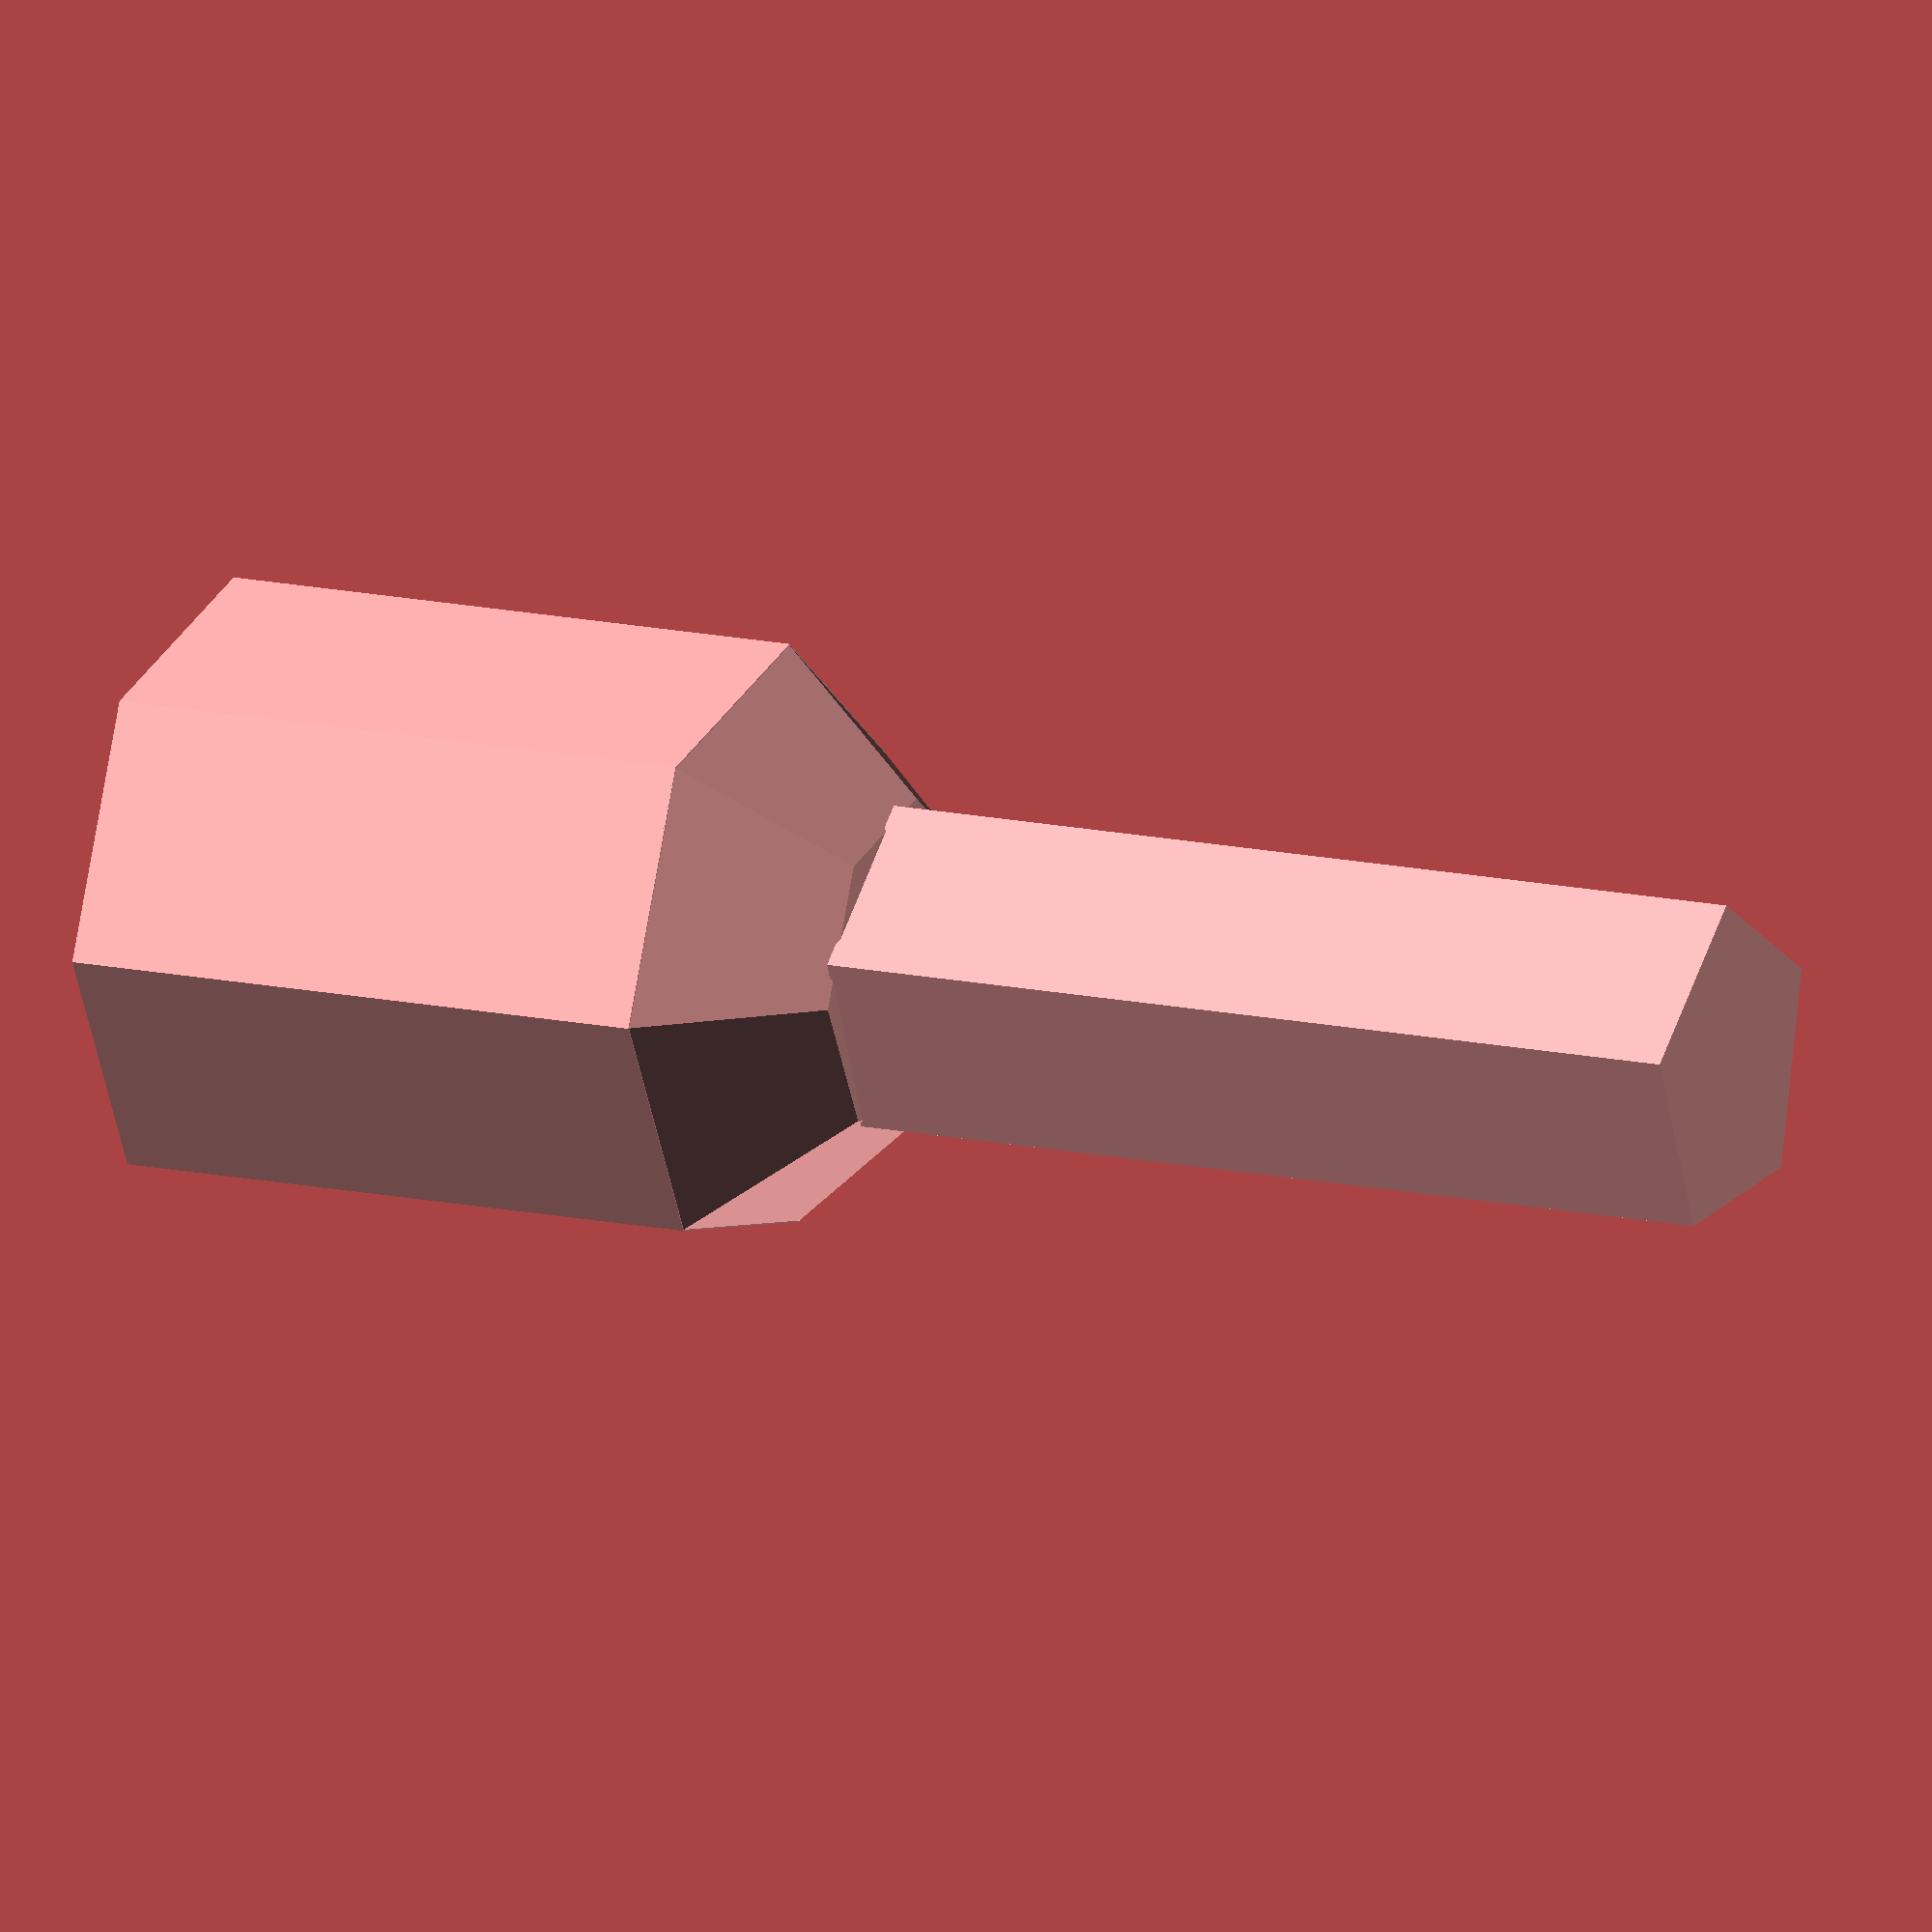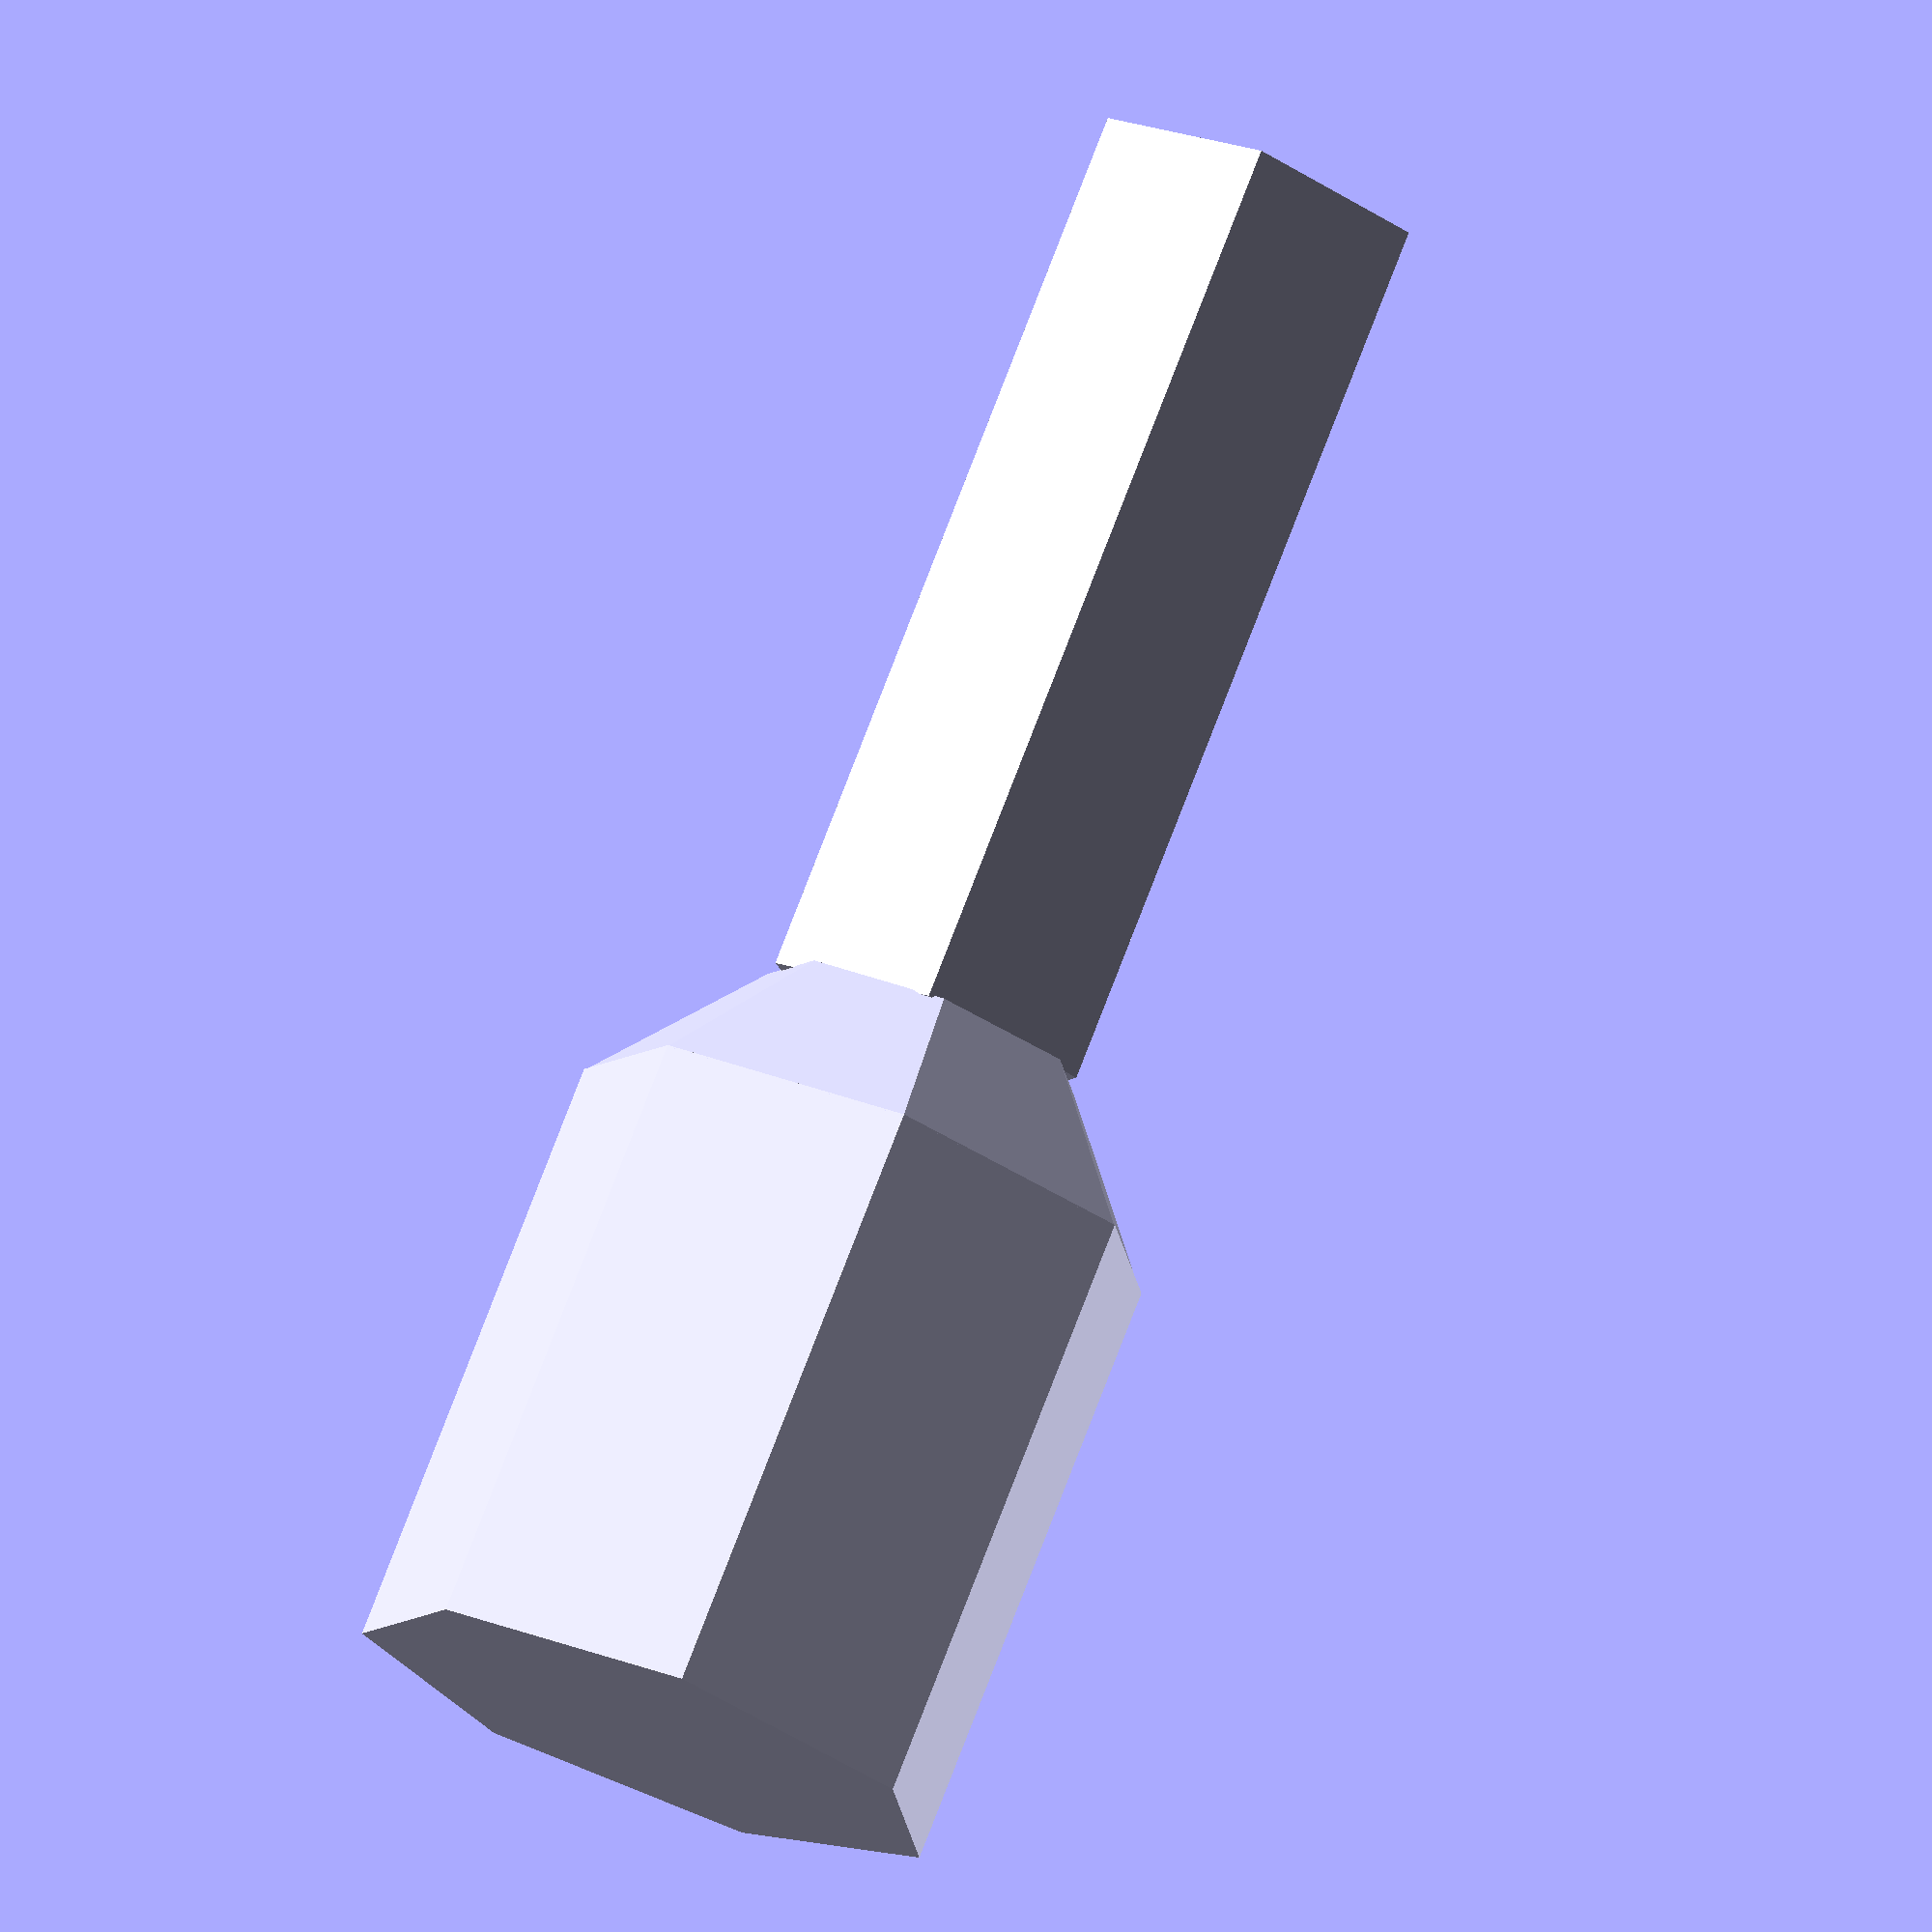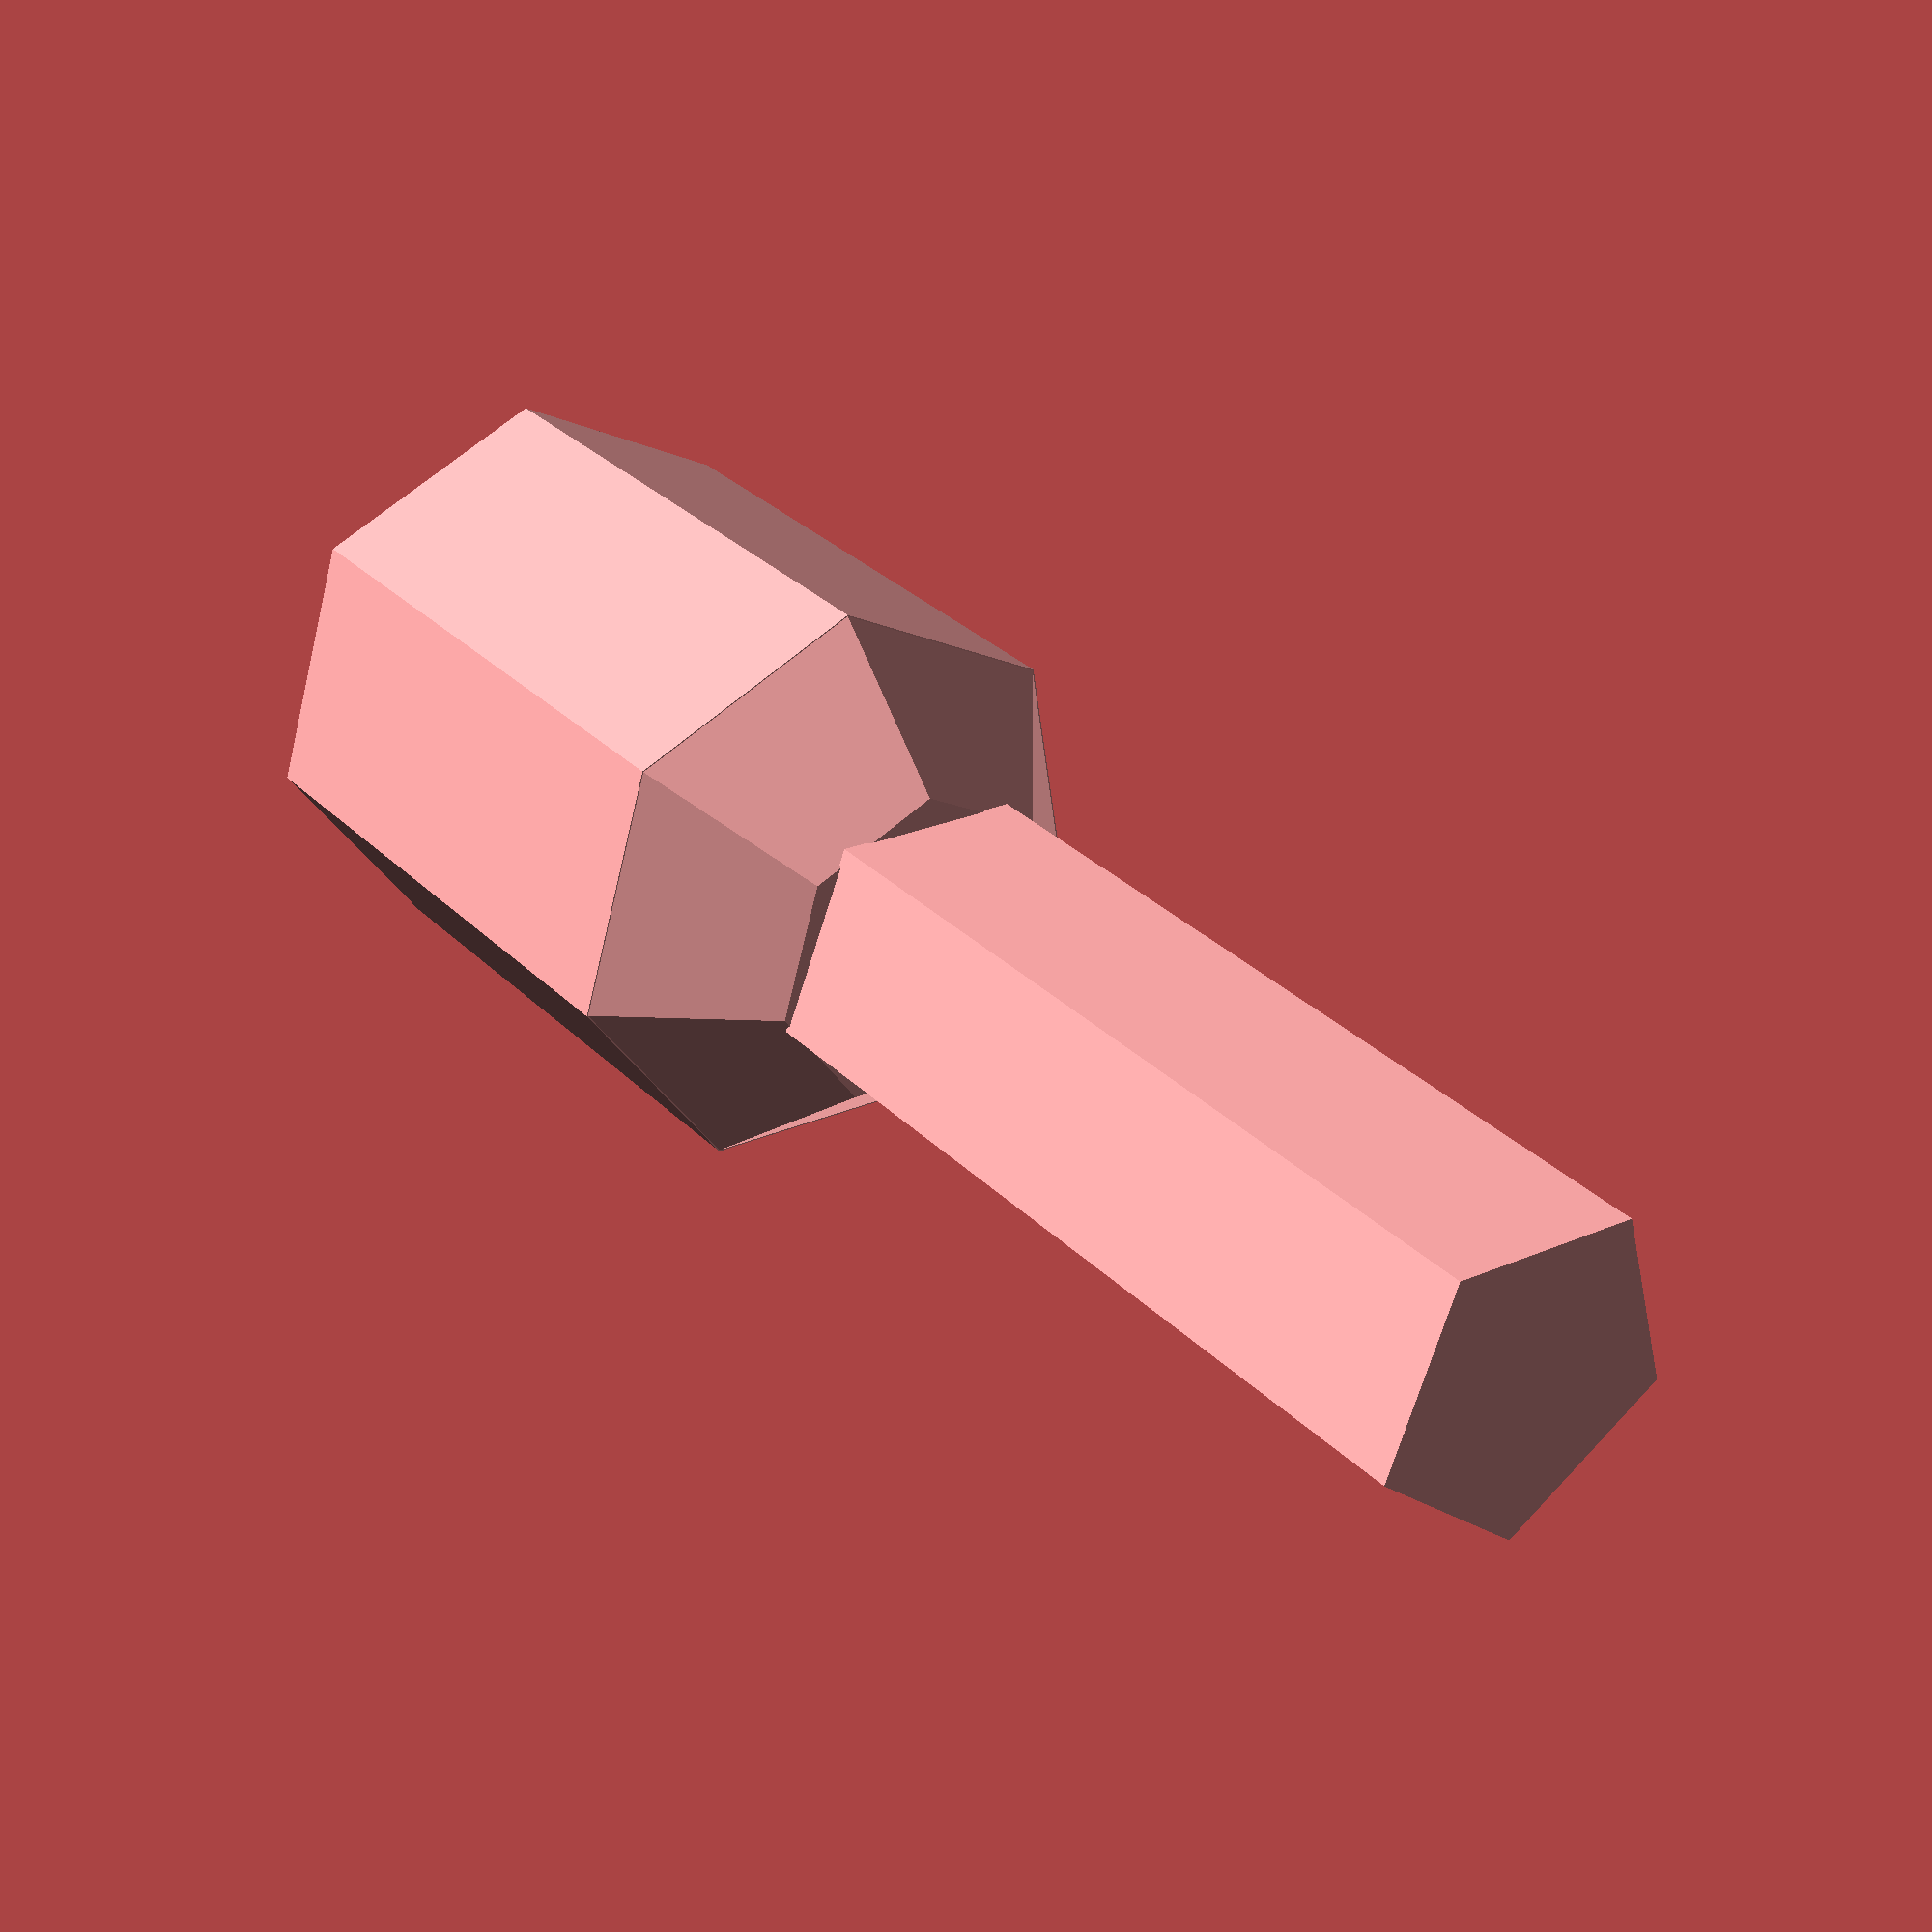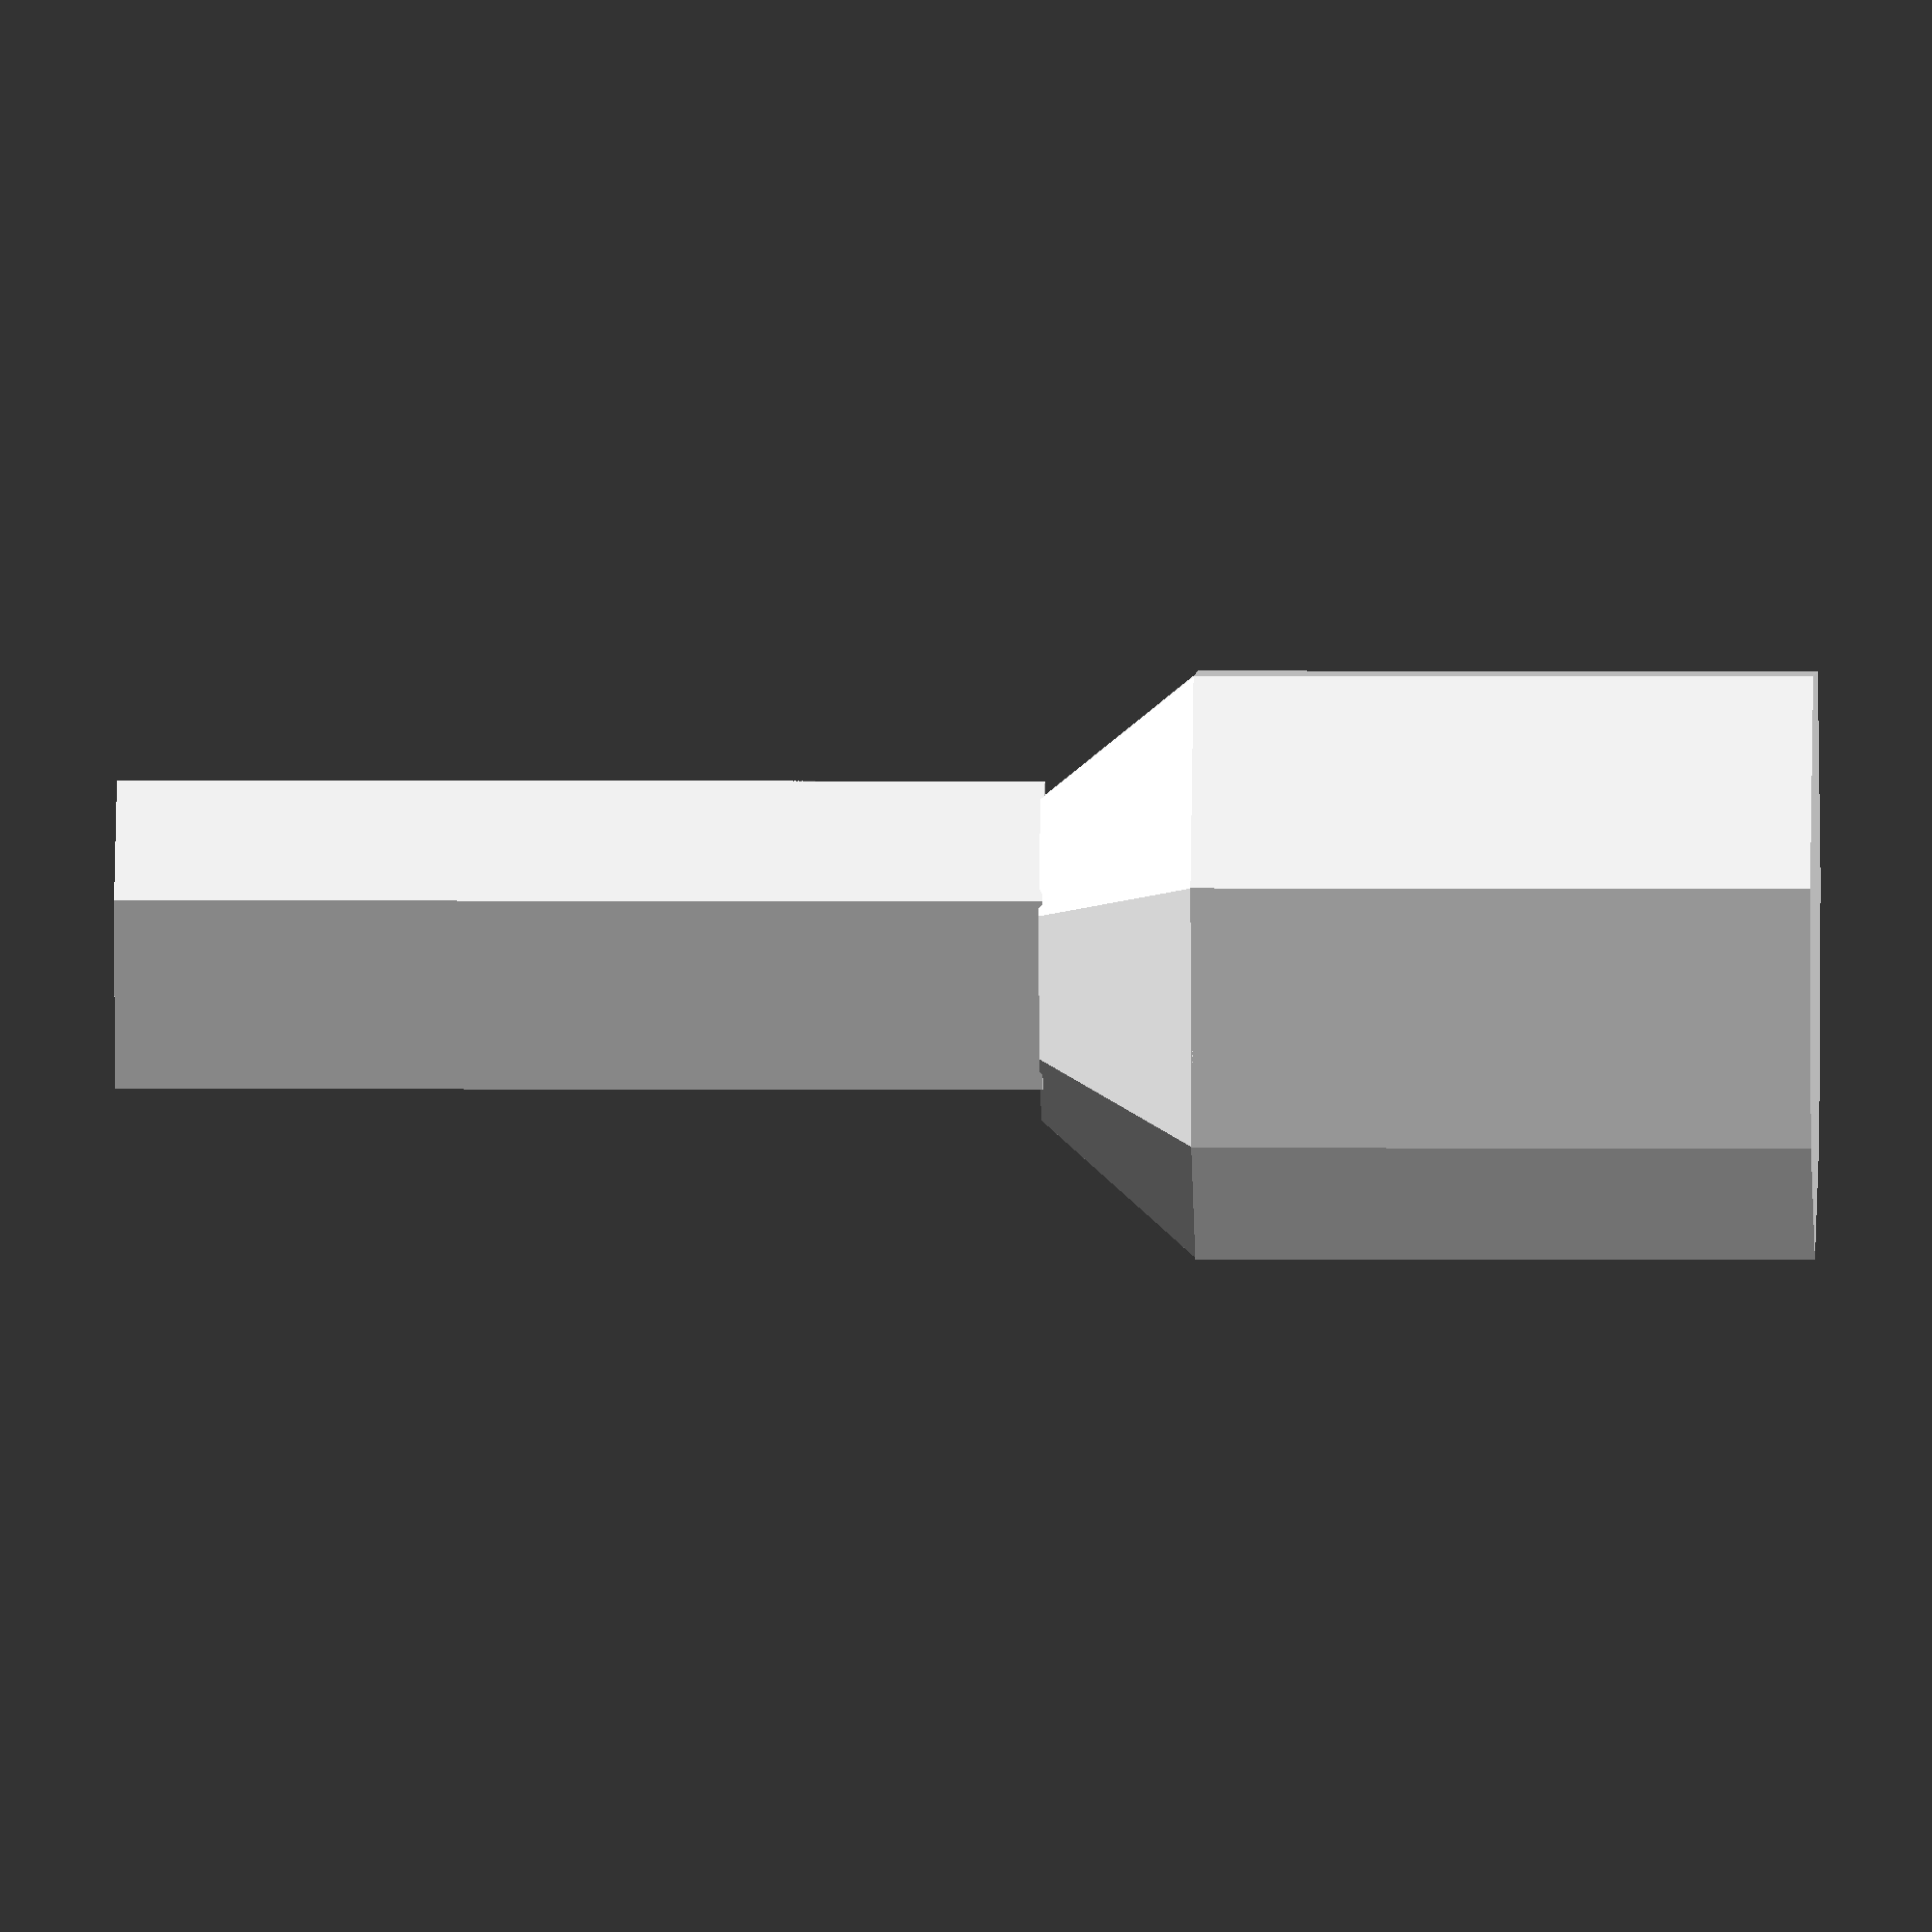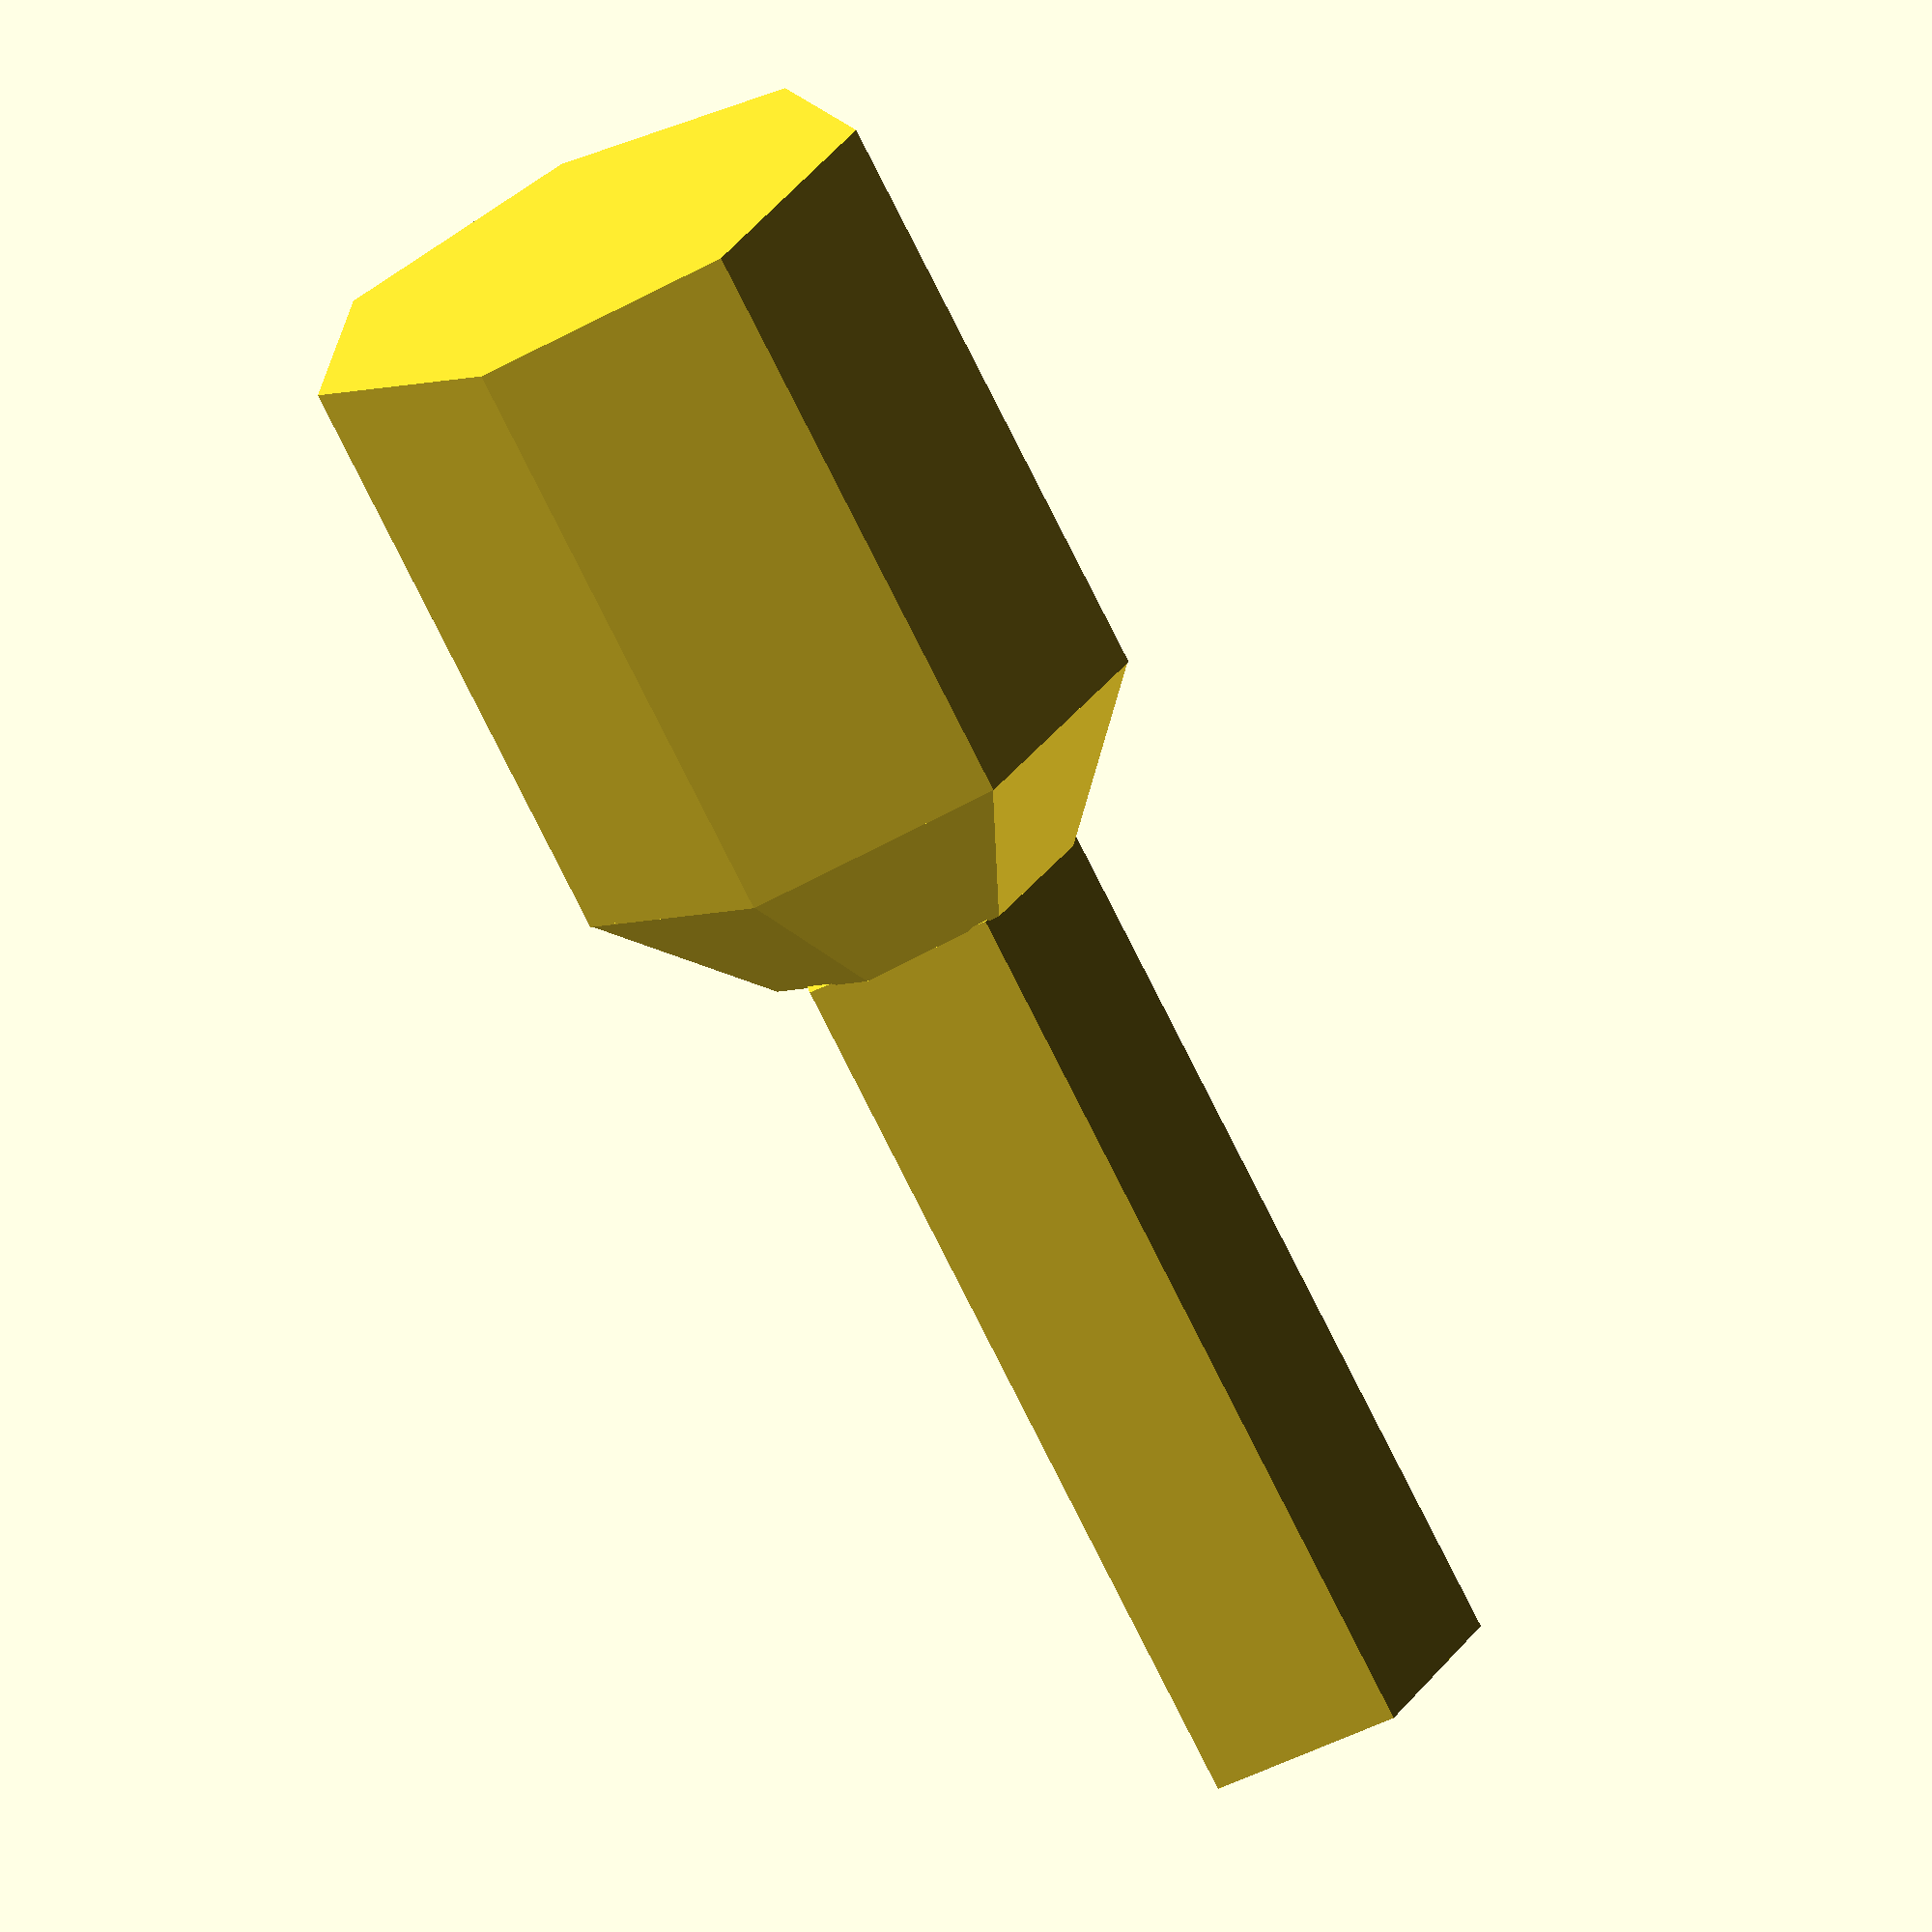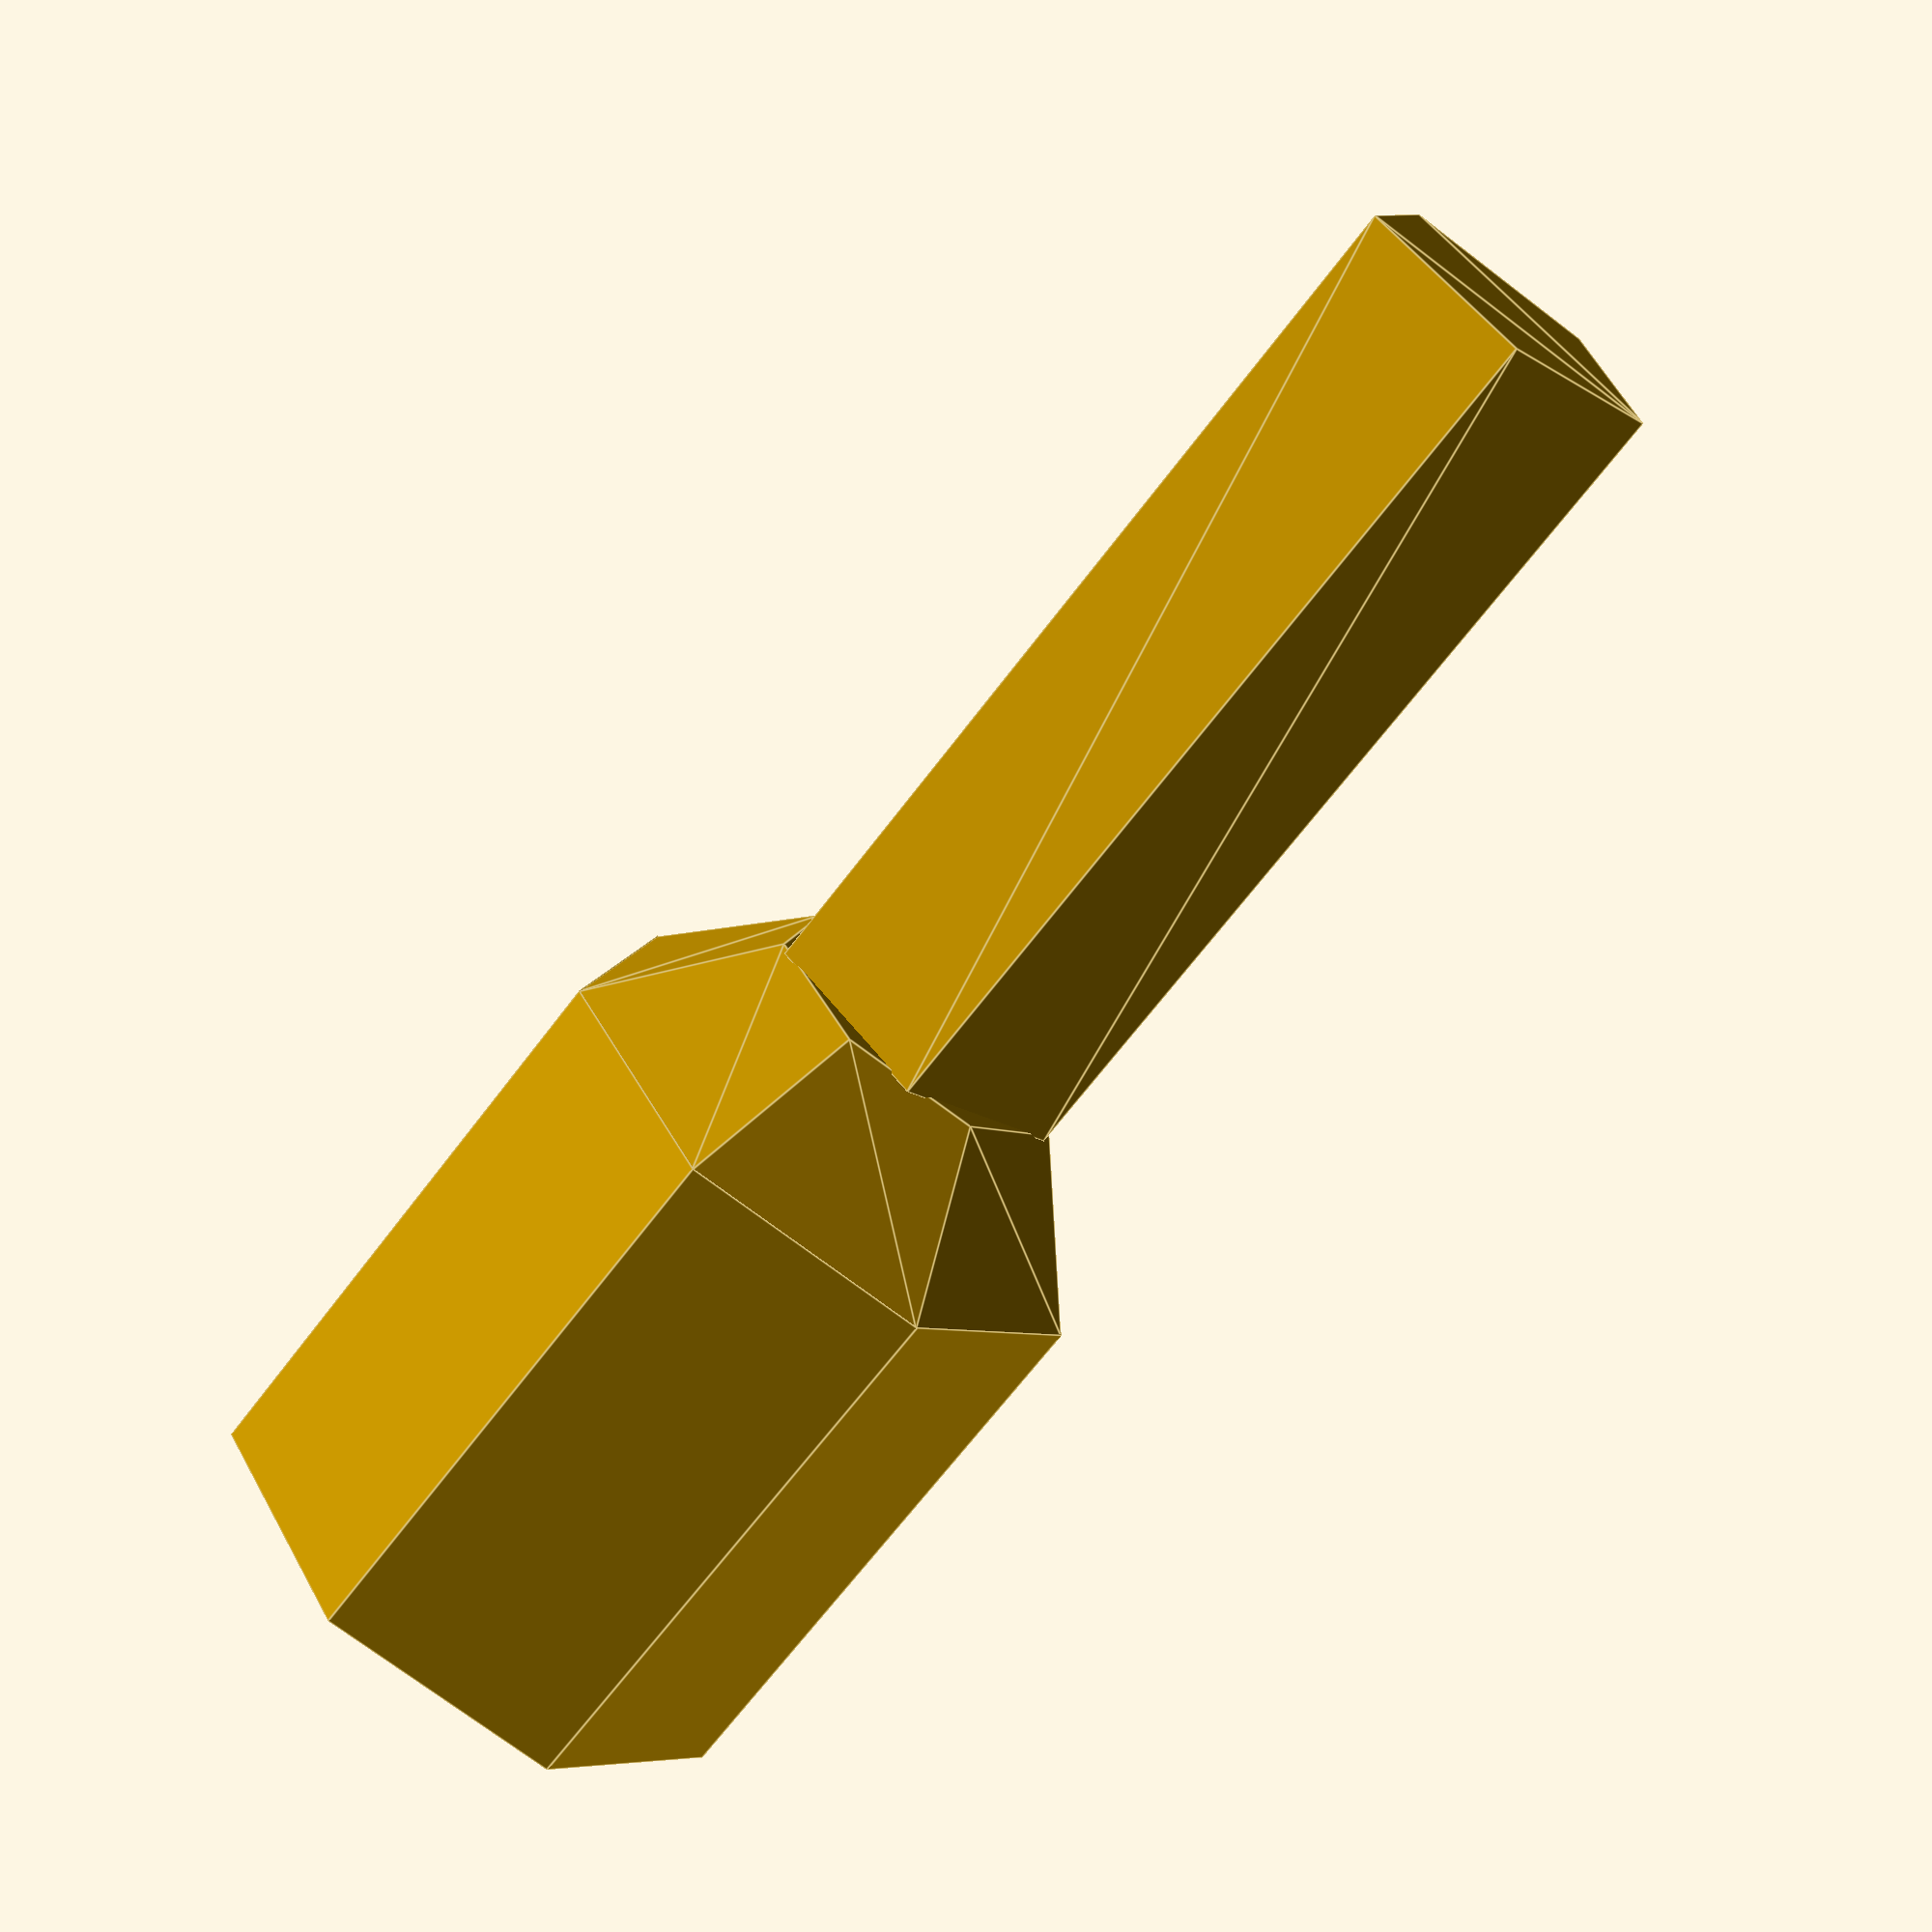
<openscad>
/*
    OpenPaddle

    Copyright (C) 2023  Matthias Jordan

    This program is free software: you can redistribute it and/or modify
    it under the terms of the GNU General Public License as published by
    the Free Software Foundation, either version 3 of the License, or
    (at your option) any later version.

    This program is distributed in the hope that it will be useful,
    but WITHOUT ANY WARRANTY; without even the implied warranty of
    MERCHANTABILITY or FITNESS FOR A PARTICULAR PURPOSE.  See the
    GNU General Public License for more details.

    You should have received a copy of the GNU General Public License
    along with this program.  If not, see <https://www.gnu.org/licenses/>.
*/    

//////////////////////////////////////////////////////////////////////
//
//
// A helper for cut-outs of screws.
//
//
//////////////////////////////////////////////////////////////////////


screwhole();

module screwhole(screwdiam=2.2, headdiam=4, headconeheight=1, headheight=4, shankheight=6) {

    // Shank
    translate([0, 0, -0.01]) linear_extrude(height=shankheight+0.02) circle(screwdiam/2);

    // Head
    translate([0, 0, shankheight+headconeheight]) rotate([0, 180, 0]) cylinder(h=headconeheight+0.01, r1=headdiam/2, r2=screwdiam/2, center=false);

    // Hole above head
    translate([0, 0, shankheight+headconeheight+headheight+0.01]) rotate([0, 180, 0]) cylinder(h=headheight+0.02, r=headdiam/2, center=false);

}


</openscad>
<views>
elev=165.9 azim=310.7 roll=63.8 proj=o view=wireframe
elev=102.7 azim=19.6 roll=159.0 proj=o view=wireframe
elev=149.2 azim=266.2 roll=35.8 proj=p view=wireframe
elev=355.8 azim=273.1 roll=271.0 proj=o view=solid
elev=72.9 azim=137.1 roll=26.1 proj=o view=wireframe
elev=67.4 azim=86.2 roll=143.0 proj=p view=edges
</views>
